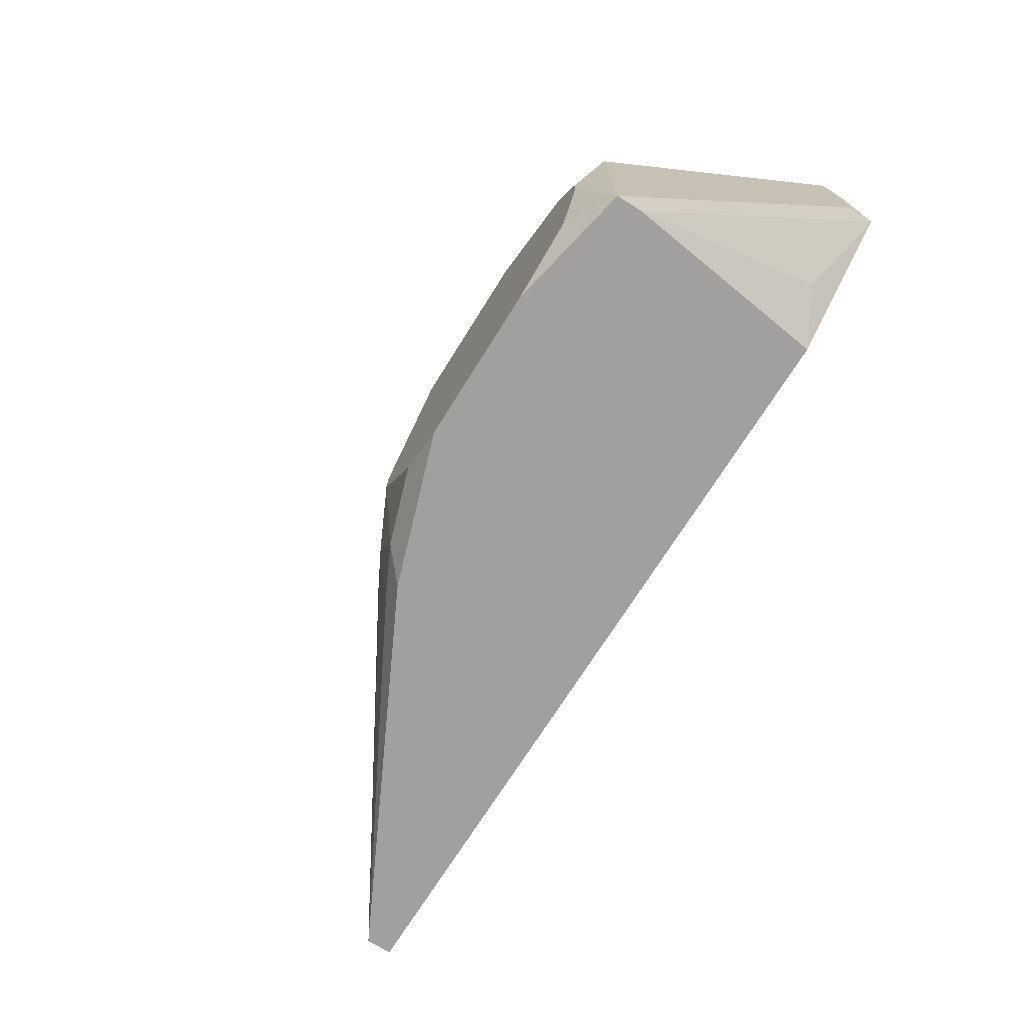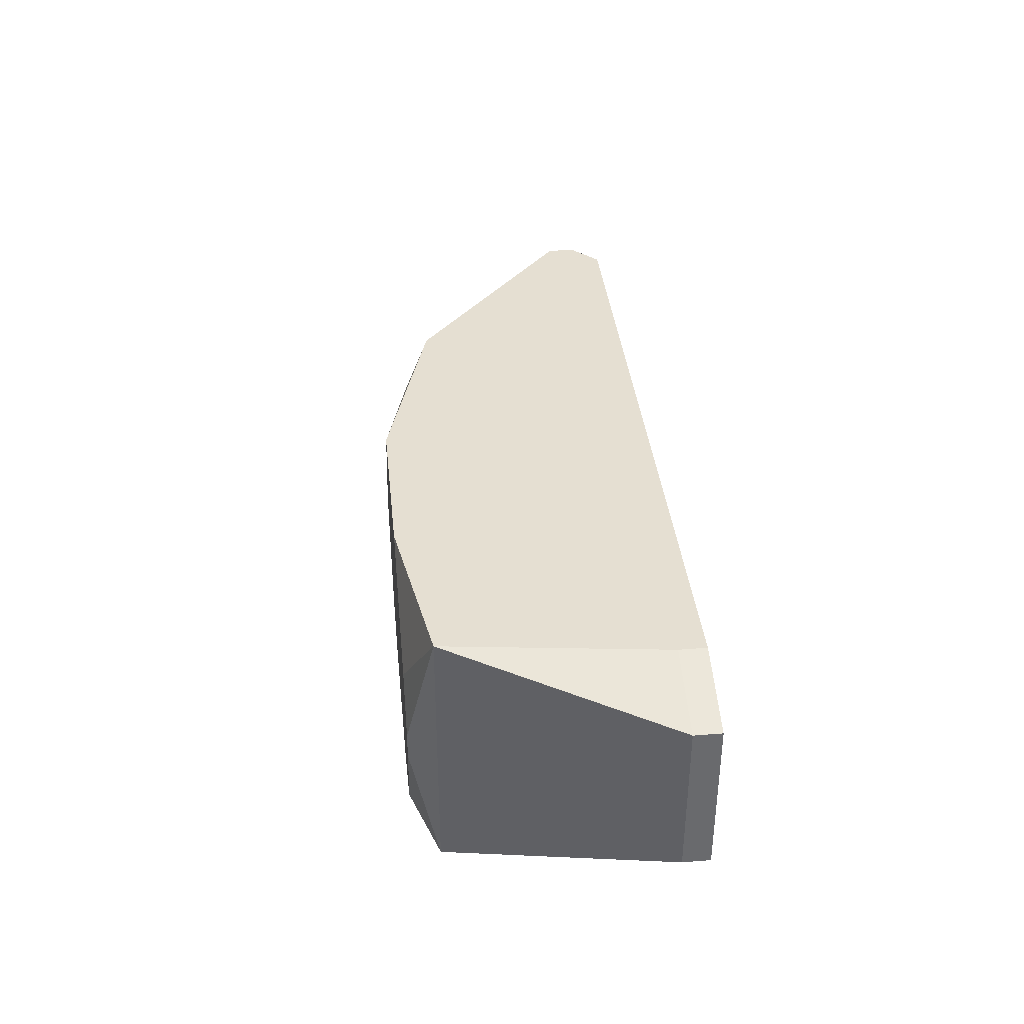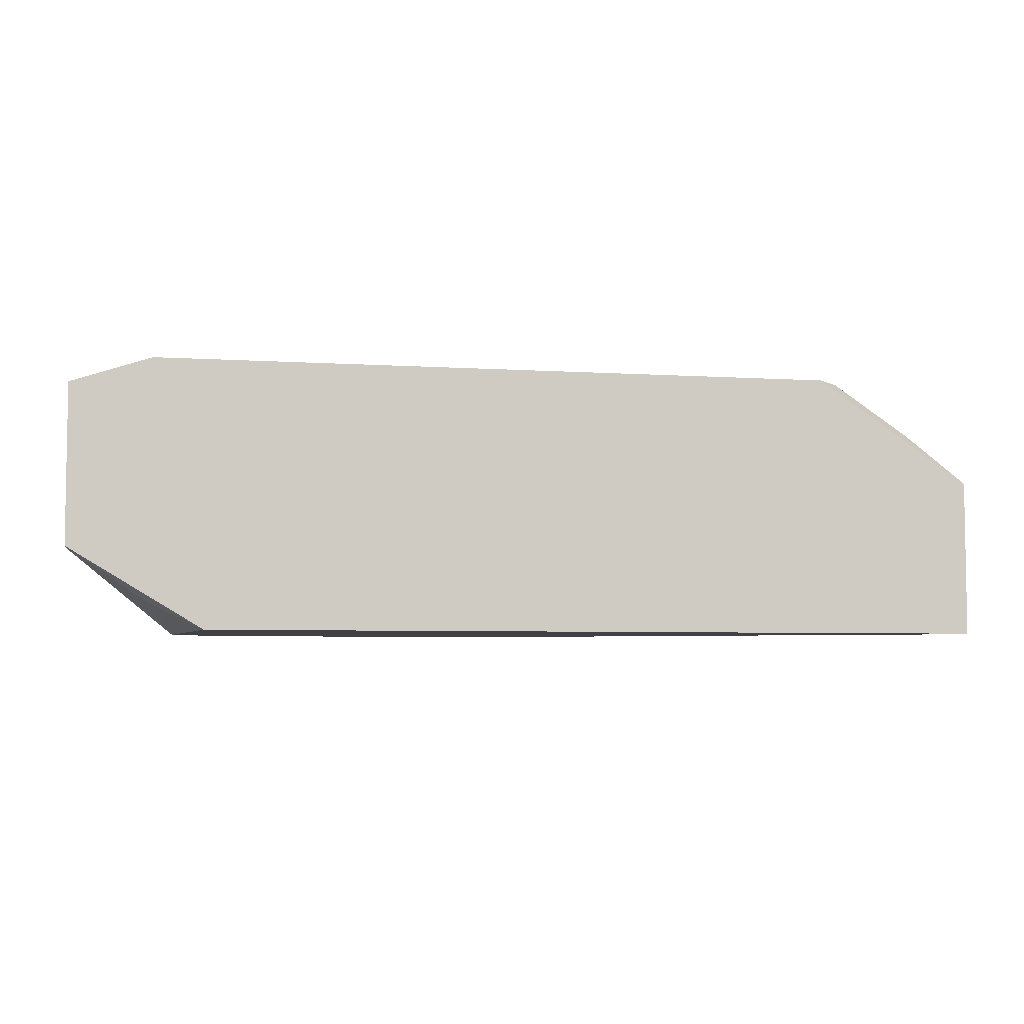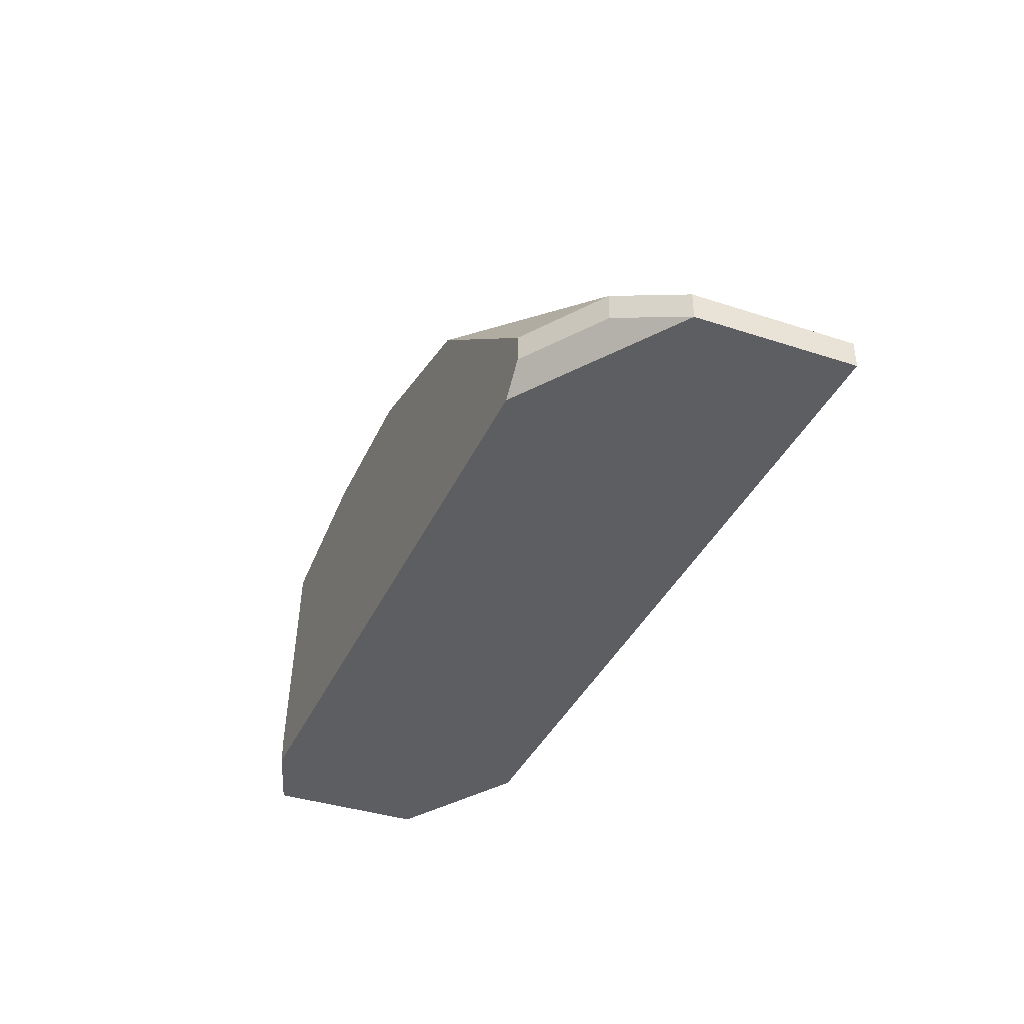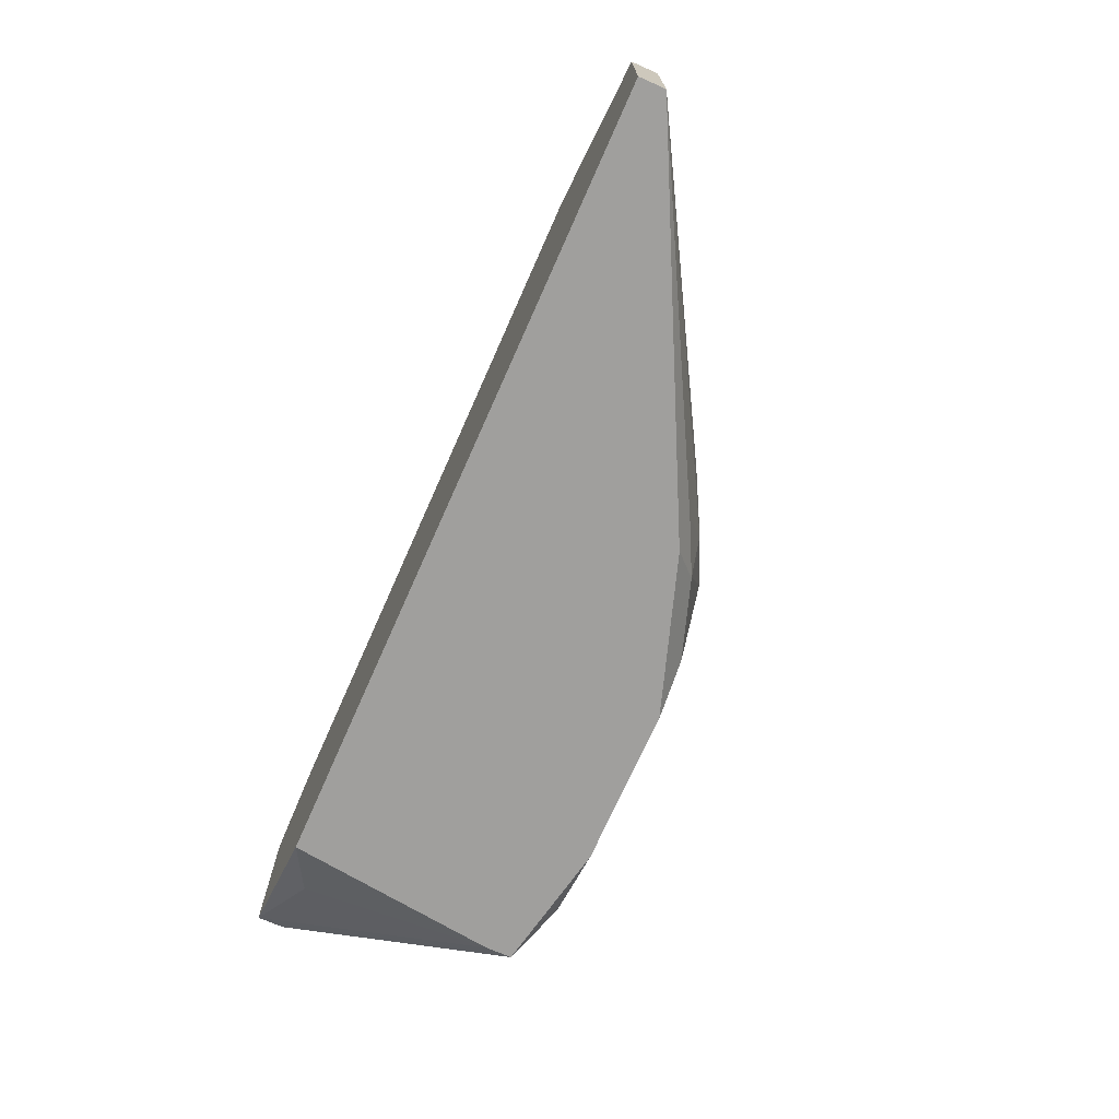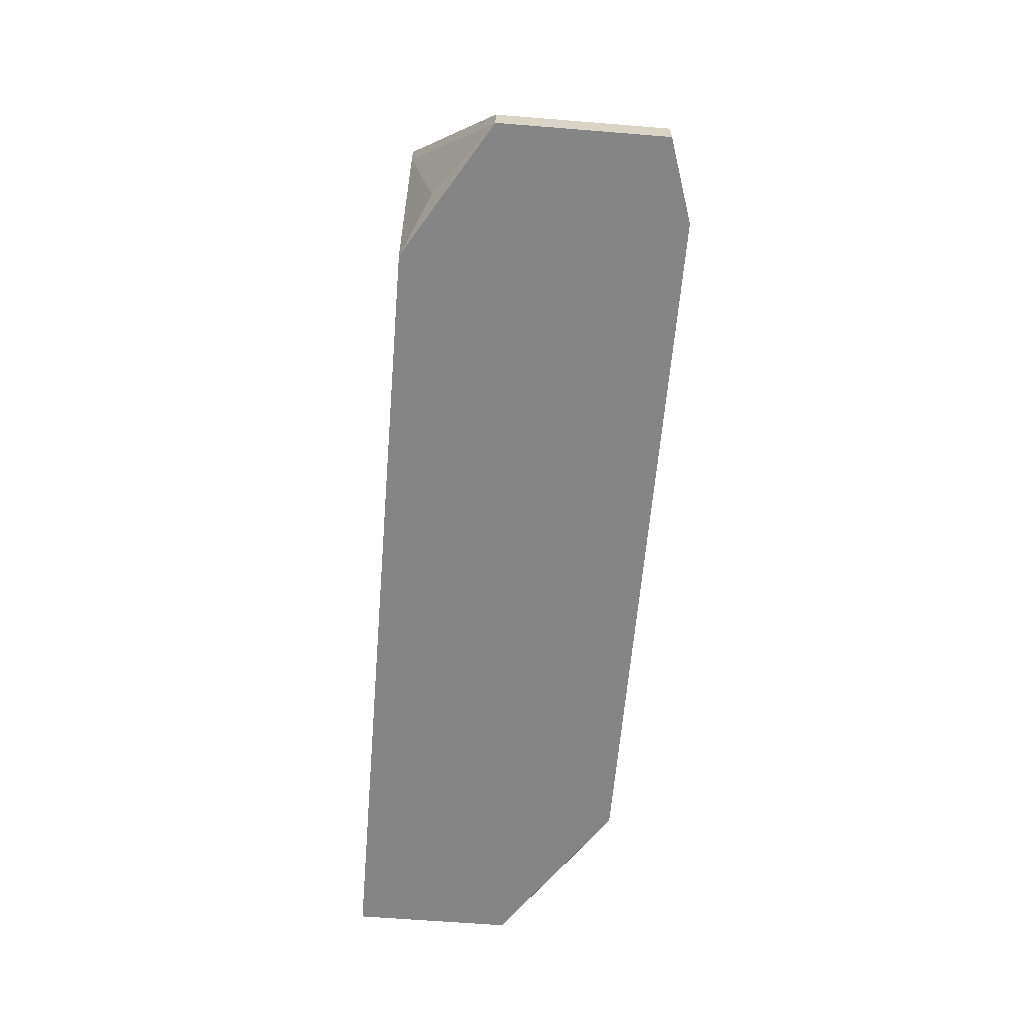
<metadata>
{"format":"obj","ext":"obj","renderer":"f3d","projection":"perspective","resolution":1024,"background":"white","views":[{"elev":-71.9,"azim":57.9,"up":"+Y"},{"elev":37.4,"azim":84.1,"up":"+Y"},{"elev":-5.3,"azim":168.5,"up":"+Y"},{"elev":-37.9,"azim":-112.6,"up":"+Z"},{"elev":-71.3,"azim":-113.9,"up":"+Y"},{"elev":-61.7,"azim":85.3,"up":"+Z"}]}
</metadata>
<code>
v -0.06811 -0.01146 -0.04047
v 0.01457 0.009803 -0.03811
v 0.01457 0.009803 -0.04047
v 0.01457 -0.00437 -0.03811
v -0.06811 -0.01146 -0.03811
v 0.01457 -0.00437 -0.04047
v 0.00748 0.01217 -0.03811
v 0.00748 0.01217 -0.04047
v 0.00748 -0.009094 -0.03811
v 0.005118 0.01217 -0.01921
v 0.005118 -0.01146 -0.01921
v -0.06811 0.002717 -0.04047
v 0.005118 -0.01146 -0.02157
v 0.002756 0.0003544 -0.01685
v 0.002756 -0.002008 -0.01685
v -0.06811 0.002717 -0.03811
v 0.002756 -0.01146 -0.04047
v 0.0003937 0.005079 -0.01685
v 0.0003937 -0.009094 -0.01685
v -0.006693 -0.01146 -0.01685
v -0.009055 0.01217 -0.01685
v -0.02087 -0.01146 -0.01685
v -0.02323 0.01217 -0.01685
v -0.02559 -0.009094 -0.01685
v -0.03031 0.0003544 -0.01685
v -0.03031 -0.002008 -0.01685
v -0.03268 -0.009094 -0.01921
v -0.03504 0.009803 -0.01921
v -0.03504 -0.00437 -0.01921
v -0.03504 -0.01146 -0.02157
v -0.0374 -0.009094 -0.02157
v -0.03976 0.01217 -0.02157
v -0.03976 -0.002008 -0.02157
v -0.05394 0.01217 -0.04047
v -0.0563 0.01217 -0.03575
v -0.0563 0.01217 -0.03811
v -0.06339 0.007441 -0.03575
v -0.06339 0.007441 -0.03811
f 5 16 12
f 5 12 1
f 19 20 11
f 19 11 15
f 7 10 2
f 7 2 3
f 7 3 8
f 6 17 1
f 6 1 12
f 6 12 34
f 6 34 8
f 6 8 3
f 37 16 32
f 37 32 35
f 24 27 30
f 24 30 22
f 28 23 32
f 28 32 25
f 28 25 23
f 4 6 3
f 4 3 2
f 4 2 10
f 4 10 11
f 9 17 6
f 31 29 5
f 31 5 30
f 31 30 27
f 31 27 29
f 33 32 16
f 33 16 5
f 33 5 29
f 36 35 32
f 36 32 23
f 36 23 21
f 36 21 10
f 36 10 7
f 36 7 8
f 36 8 34
f 26 25 32
f 26 32 33
f 26 33 29
f 26 29 27
f 26 27 24
f 18 10 21
f 13 9 6
f 13 6 4
f 13 4 11
f 13 11 20
f 13 20 22
f 13 22 30
f 13 30 5
f 13 5 1
f 13 1 17
f 13 17 9
f 38 36 34
f 38 34 12
f 38 12 16
f 38 16 37
f 38 37 35
f 38 35 36
f 14 18 21
f 14 21 23
f 14 23 25
f 14 25 26
f 14 26 24
f 14 24 22
f 14 22 20
f 14 20 19
f 14 19 15
f 14 15 11
f 14 11 10
f 14 10 18

</code>
